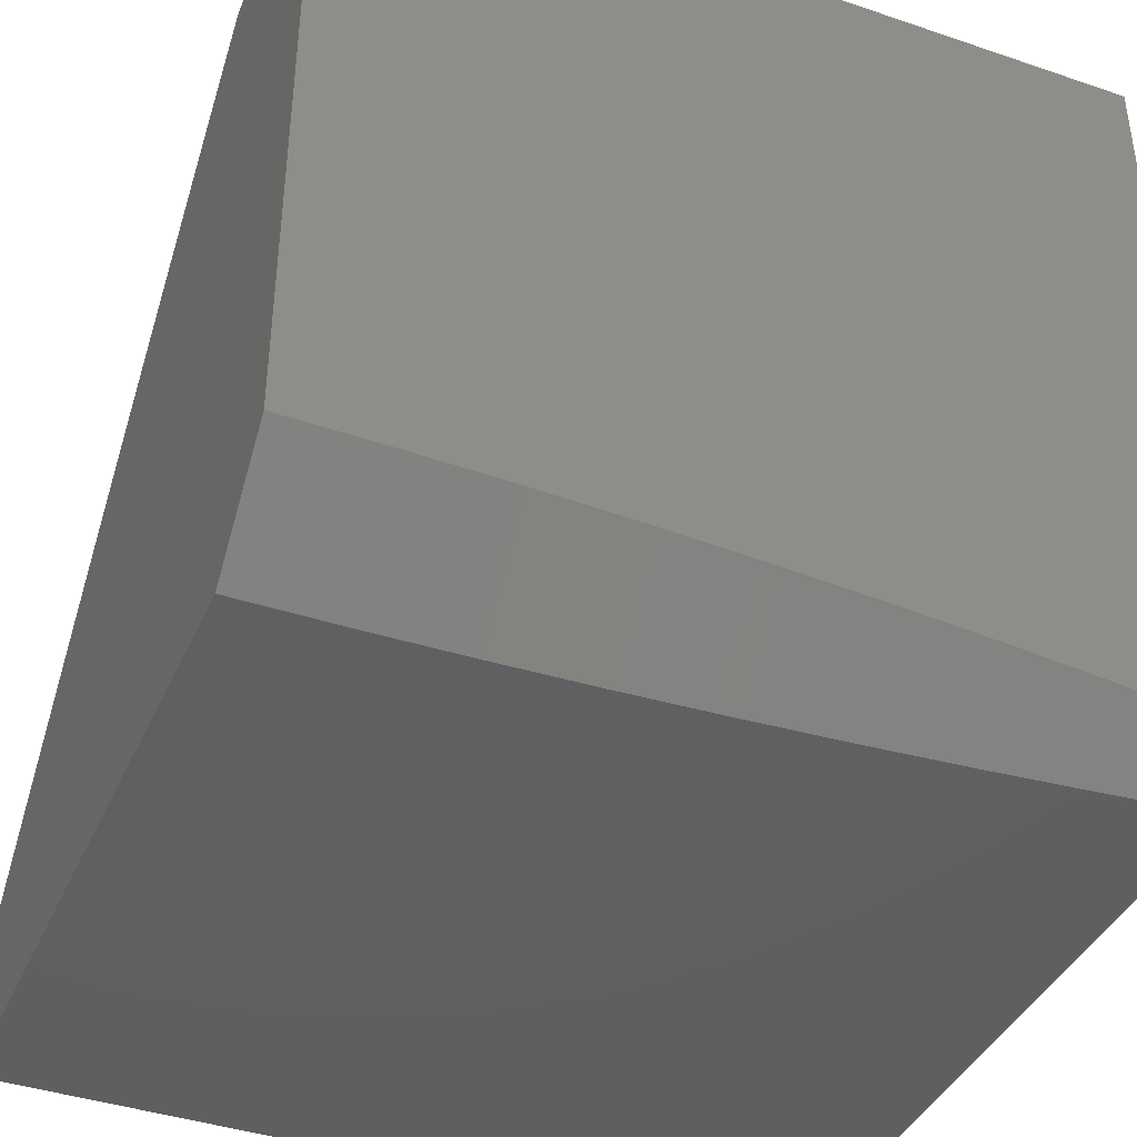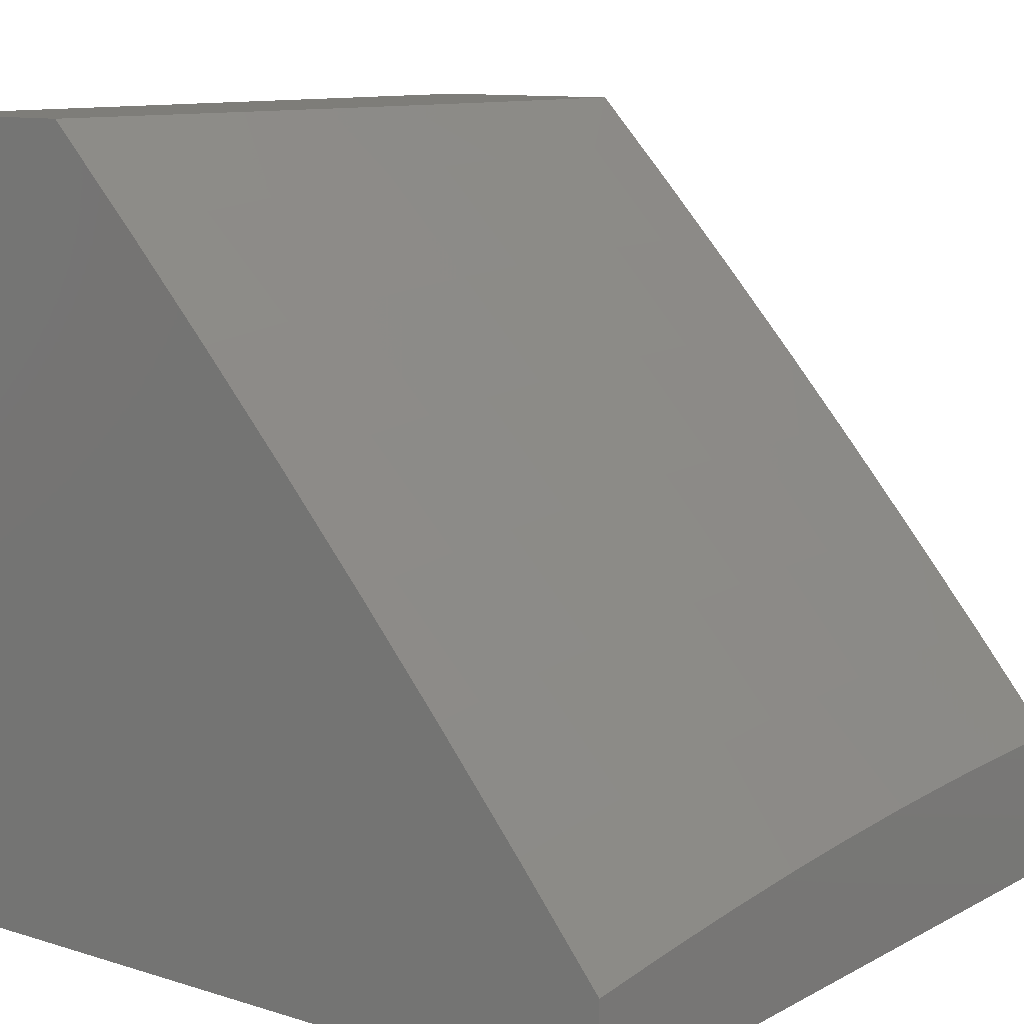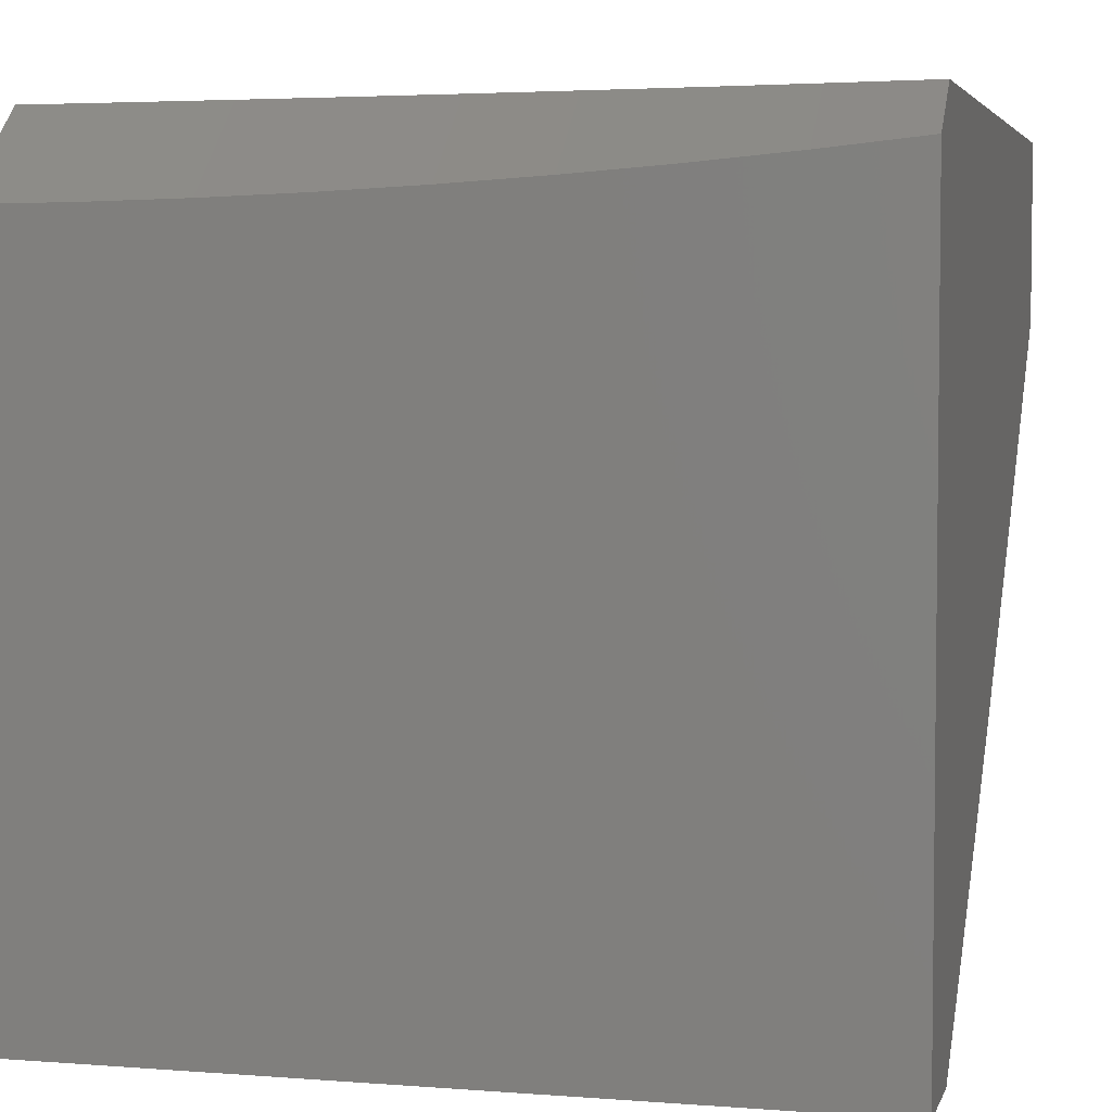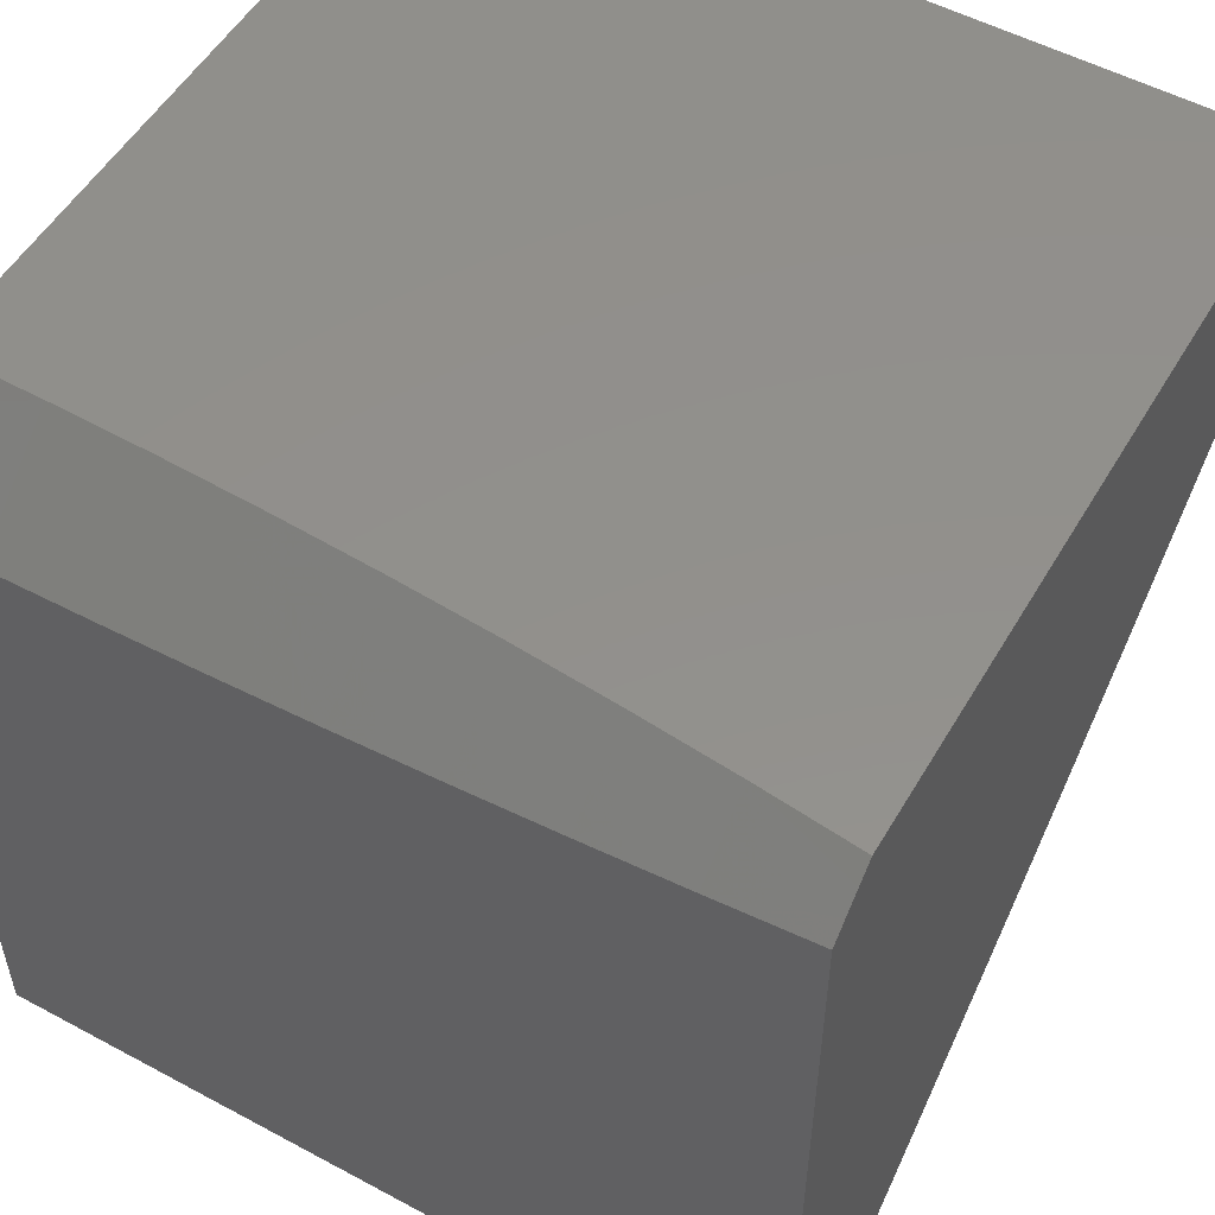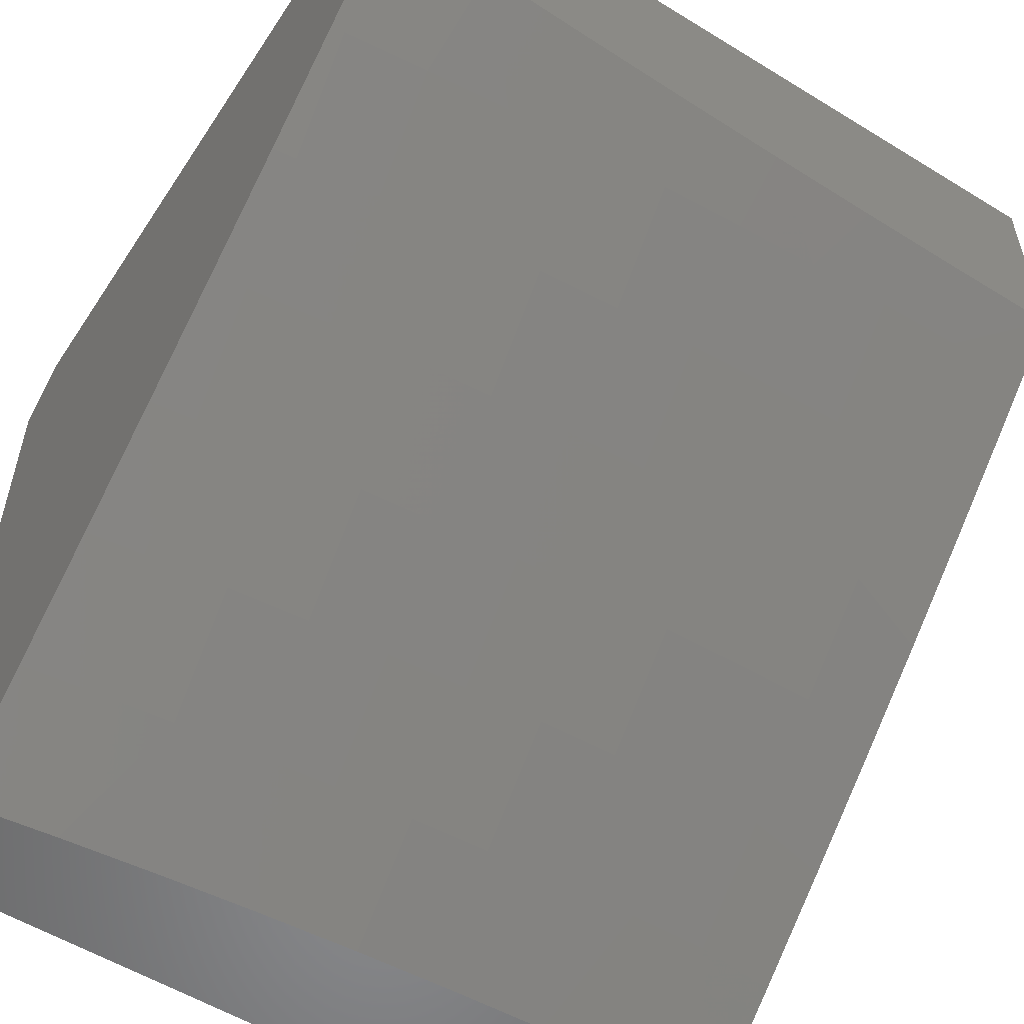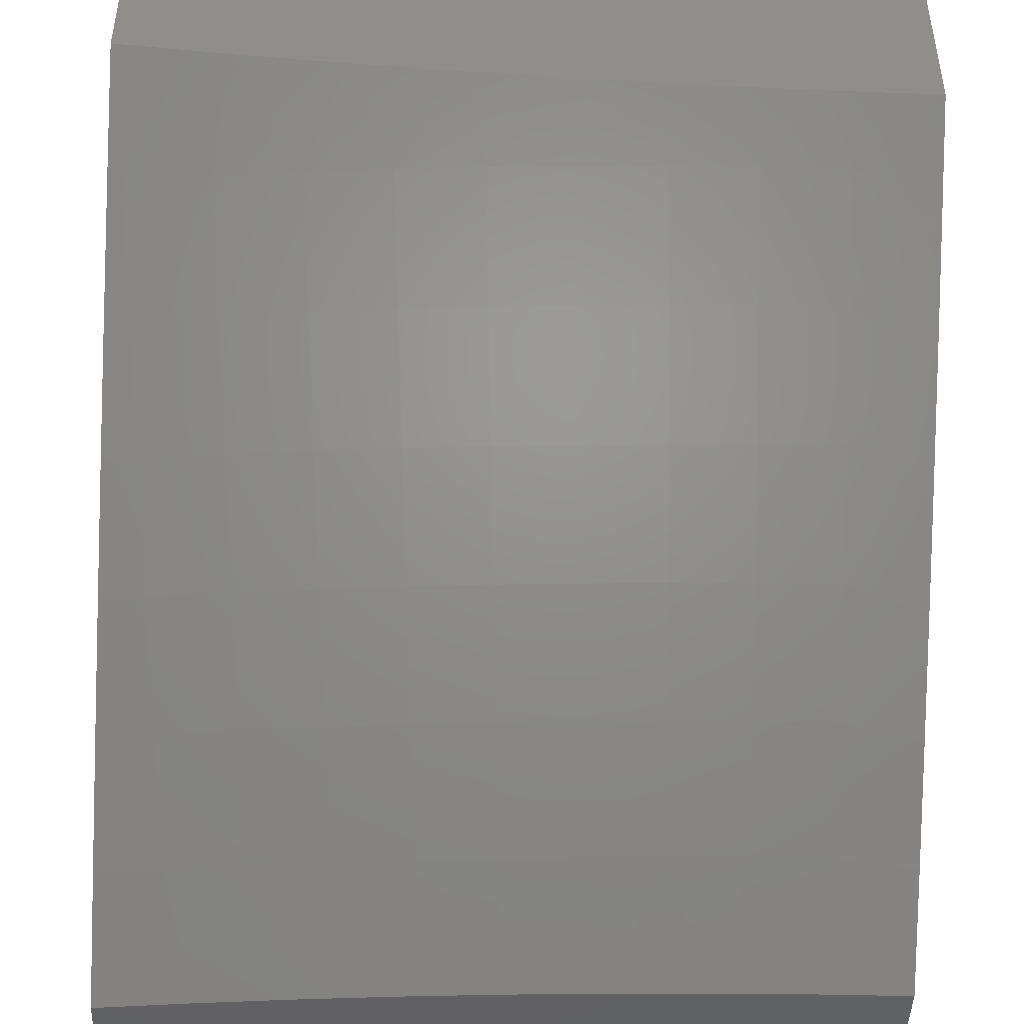
<metadata>
{"format":"stl","ext":"stl","renderer":"f3d","projection":"perspective","resolution":1024,"background":"white","views":[{"elev":-40.5,"azim":-22.6,"up":"+Y"},{"elev":10.7,"azim":127.7,"up":"+Y"},{"elev":4.3,"azim":14.2,"up":"+Z"},{"elev":53.2,"azim":29.9,"up":"+Z"},{"elev":-55.3,"azim":147.1,"up":"+Z"},{"elev":-46.0,"azim":177.9,"up":"+Z"}]}
</metadata>
<code>
# stl→obj: 109 verts, 214 faces
v 1 8.253 -9.895
v 1 8.123 -10
v 0.9146 8.263 -9.894
v 0.8755 8.138 -10
v 0.8133 8.273 -9.894
v 0.7508 8.15 -10
v 0.7119 8.283 -9.894
v 0.626 8.161 -10
v 0.6104 8.291 -9.894
v 0.5009 8.169 -10
v 0.5088 8.298 -9.894
v 0.4071 8.303 -9.894
v 0.4134 8.43 -9.787
v 0.3101 8.435 -9.787
v 0.3147 8.561 -9.678
v 0.2098 8.564 -9.678
v 0.2129 8.688 -9.568
v 0.1064 8.69 -9.568
v 0.108 8.813 -9.456
v 0 8.773 -9.493
v 0 8.887 -9.388
v 0.3758 8.176 -10
v 0.3054 8.308 -9.894
v 0.2067 8.438 -9.787
v 0.1049 8.566 -9.678
v 0 8.658 -9.597
v 0.2506 8.181 -10
v 0.2036 8.311 -9.894
v 0.1034 8.44 -9.787
v 0 8.541 -9.7
v 0.1253 8.184 -10
v 0.1018 8.313 -9.894
v 0 8.424 -9.802
v 0 8.185 -10
v 0 8.305 -9.901
v 0.1094 8.935 -9.342
v 0 9 -9.281
v 0.1431 9 -9.28
v 0.2189 8.933 -9.342
v 0.2862 9 -9.276
v 0.3283 8.929 -9.342
v 0.4292 9 -9.271
v 0.4376 8.925 -9.342
v 0.5469 8.919 -9.342
v 0.5394 8.797 -9.456
v 0.6471 8.79 -9.456
v 0.6381 8.667 -9.568
v 0.7442 8.659 -9.568
v 0.7336 8.535 -9.678
v 0.8381 8.525 -9.678
v 0.8257 8.4 -9.787
v 0.9286 8.389 -9.787
v 1 8.381 -9.787
v 0.5722 9 -9.263
v 0.6561 8.911 -9.342
v 0.7548 8.781 -9.456
v 0.8502 8.649 -9.568
v 0.9424 8.514 -9.678
v 1 8.508 -9.679
v 0.715 9 -9.254
v 0.7652 8.902 -9.342
v 0.8623 8.771 -9.456
v 0.9561 8.638 -9.568
v 1 8.633 -9.568
v 0.8576 9 -9.242
v 0.8741 8.892 -9.342
v 0.9696 8.76 -9.456
v 1 8.757 -9.456
v 1 9 -9.227
v 0.983 8.881 -9.342
v 1 8.879 -9.343
v 0.7228 8.41 -9.787
v 0.629 8.543 -9.678
v 0.5319 8.674 -9.568
v 0.4316 8.803 -9.456
v 0.6197 8.418 -9.787
v 0.5243 8.55 -9.678
v 0.4256 8.68 -9.568
v 0.3238 8.808 -9.456
v 0.5166 8.425 -9.787
v 0.4195 8.556 -9.678
v 0.3193 8.685 -9.568
v 0.2159 8.811 -9.456
v 0 8 -9.111
v 0.1252 8 -9.11
v 0 8.042 -9.074
v 0.1253 8.125 -9
v 0 8.084 -9.037
v 0 8.126 -9
v 0.2506 8.122 -9
v 0.2505 8 -9.107
v 0.3758 8.117 -9
v 0.3756 8 -9.103
v 0.501 8.11 -9
v 0.5007 8 -9.097
v 0.626 8.102 -9
v 0.6258 8 -9.09
v 0.7508 8.091 -9
v 0.7506 8 -9.08
v 0.8755 8.079 -9
v 0.8754 8 -9.069
v 1 8.043 -9.019
v 1 8.021 -9.038
v 1 8 -9.056
v 1 8.064 -9
v 0 8 -10
v 1 8 -10
v 0 9 -9
v 1 9 -9
f 1 2 3
f 3 2 4
f 3 4 5
f 5 4 6
f 5 6 7
f 7 6 8
f 7 8 9
f 9 8 10
f 9 10 11
f 11 10 12
f 11 12 13
f 13 12 14
f 13 14 15
f 15 14 16
f 15 16 17
f 17 16 18
f 17 18 19
f 19 18 20
f 19 20 21
f 10 22 12
f 12 22 23
f 12 23 14
f 14 23 24
f 14 24 16
f 16 24 25
f 16 25 18
f 18 25 26
f 18 26 20
f 22 27 23
f 23 27 28
f 23 28 24
f 24 28 29
f 24 29 25
f 25 29 30
f 25 30 26
f 27 31 28
f 28 31 32
f 28 32 29
f 29 32 33
f 29 33 30
f 31 34 32
f 32 34 35
f 32 35 33
f 19 21 36
f 36 21 37
f 36 37 38
f 36 38 39
f 39 38 40
f 39 40 41
f 41 40 42
f 41 42 43
f 43 42 44
f 43 44 45
f 45 44 46
f 45 46 47
f 47 46 48
f 47 48 49
f 49 48 50
f 49 50 51
f 51 50 52
f 51 52 3
f 3 52 53
f 3 53 1
f 42 54 44
f 44 54 55
f 44 55 46
f 46 55 56
f 46 56 48
f 48 56 57
f 48 57 50
f 50 57 58
f 50 58 52
f 52 58 59
f 52 59 53
f 54 60 55
f 55 60 61
f 55 61 56
f 56 61 62
f 56 62 57
f 57 62 63
f 57 63 58
f 58 63 64
f 58 64 59
f 60 65 61
f 61 65 66
f 61 66 62
f 62 66 67
f 62 67 63
f 63 67 68
f 63 68 64
f 65 69 66
f 66 69 70
f 66 70 67
f 67 70 71
f 67 71 68
f 69 71 70
f 3 5 51
f 51 5 72
f 51 72 49
f 49 72 73
f 49 73 47
f 47 73 74
f 47 74 45
f 45 74 75
f 45 75 43
f 43 75 41
f 5 7 72
f 72 7 76
f 72 76 73
f 73 76 77
f 73 77 74
f 74 77 78
f 74 78 75
f 75 78 79
f 75 79 41
f 41 79 39
f 7 9 76
f 76 9 80
f 76 80 77
f 77 80 81
f 77 81 78
f 78 81 82
f 78 82 79
f 79 82 83
f 79 83 39
f 39 83 36
f 11 13 80
f 80 13 81
f 82 81 15
f 15 81 13
f 9 11 80
f 83 82 17
f 17 82 15
f 36 83 19
f 19 83 17
f 84 85 86
f 86 85 87
f 86 87 88
f 88 87 89
f 87 85 90
f 90 85 91
f 90 91 92
f 92 91 93
f 92 93 94
f 94 93 95
f 94 95 96
f 96 95 97
f 96 97 98
f 98 97 99
f 98 99 100
f 100 99 101
f 100 101 102
f 102 101 103
f 103 101 104
f 102 105 100
f 34 31 106
f 106 31 27
f 106 27 22
f 22 10 106
f 106 10 8
f 106 8 6
f 106 6 107
f 107 6 4
f 107 4 2
f 37 21 108
f 108 21 89
f 89 21 20
f 89 20 26
f 89 26 88
f 88 26 30
f 88 30 86
f 86 30 84
f 84 30 33
f 84 33 35
f 34 106 35
f 35 106 84
f 104 101 107
f 107 101 99
f 107 99 97
f 97 95 107
f 107 95 106
f 106 95 93
f 106 93 91
f 91 85 106
f 106 85 84
f 89 87 108
f 108 87 90
f 108 90 92
f 92 94 108
f 108 94 109
f 109 94 96
f 109 96 98
f 98 100 109
f 109 100 105
f 69 65 109
f 109 65 60
f 109 60 108
f 108 60 54
f 108 54 42
f 42 40 108
f 108 40 38
f 108 38 37
f 2 1 107
f 107 1 104
f 104 1 53
f 104 53 59
f 64 102 59
f 59 102 103
f 59 103 104
f 102 64 105
f 105 64 68
f 105 68 71
f 69 109 71
f 71 109 105

</code>
